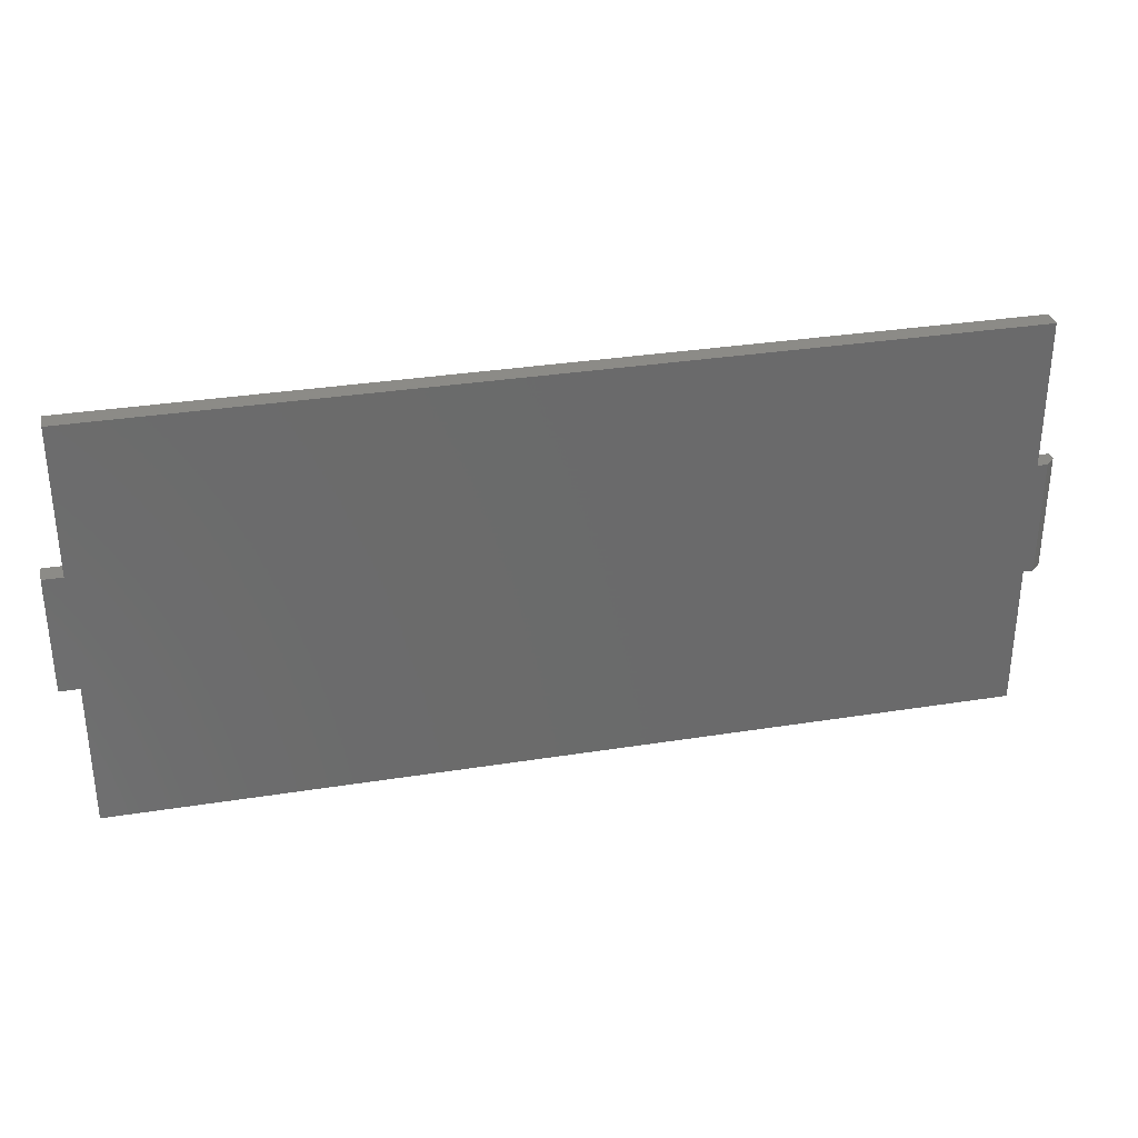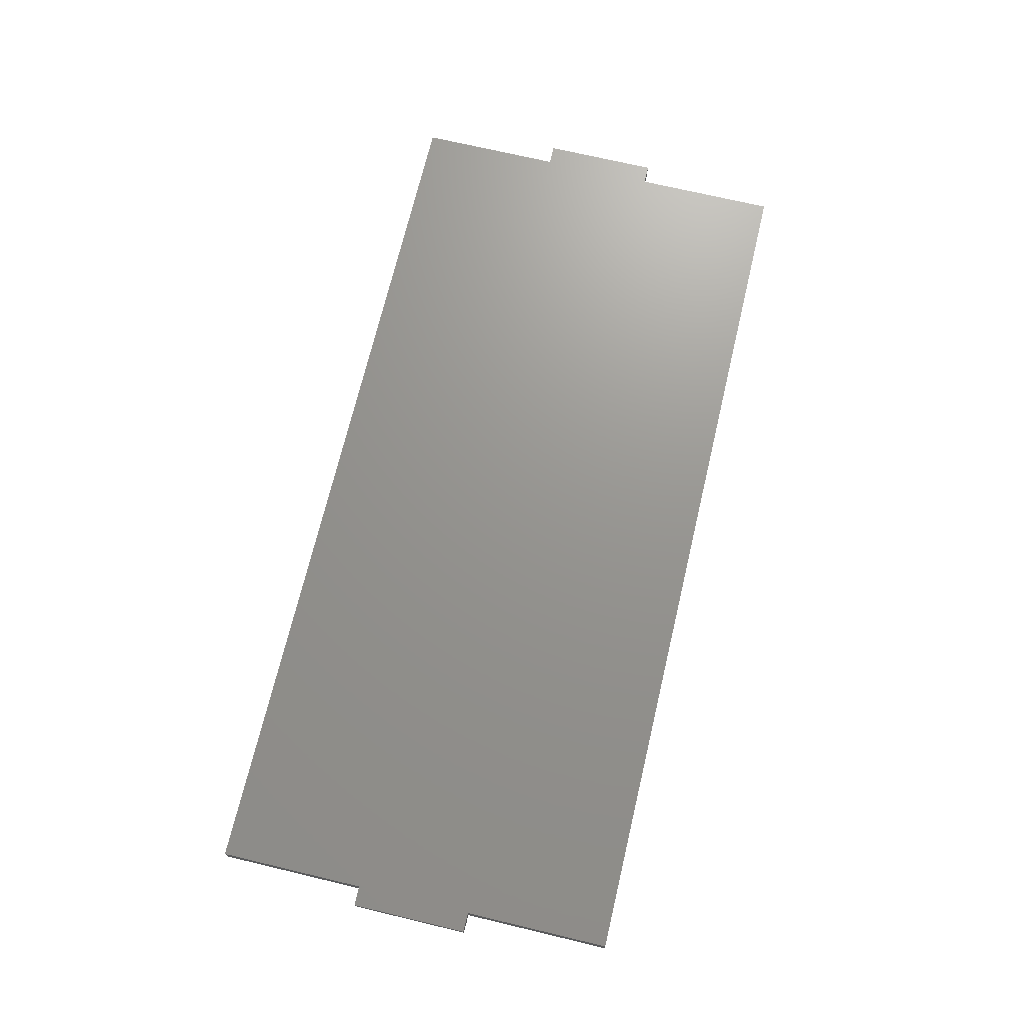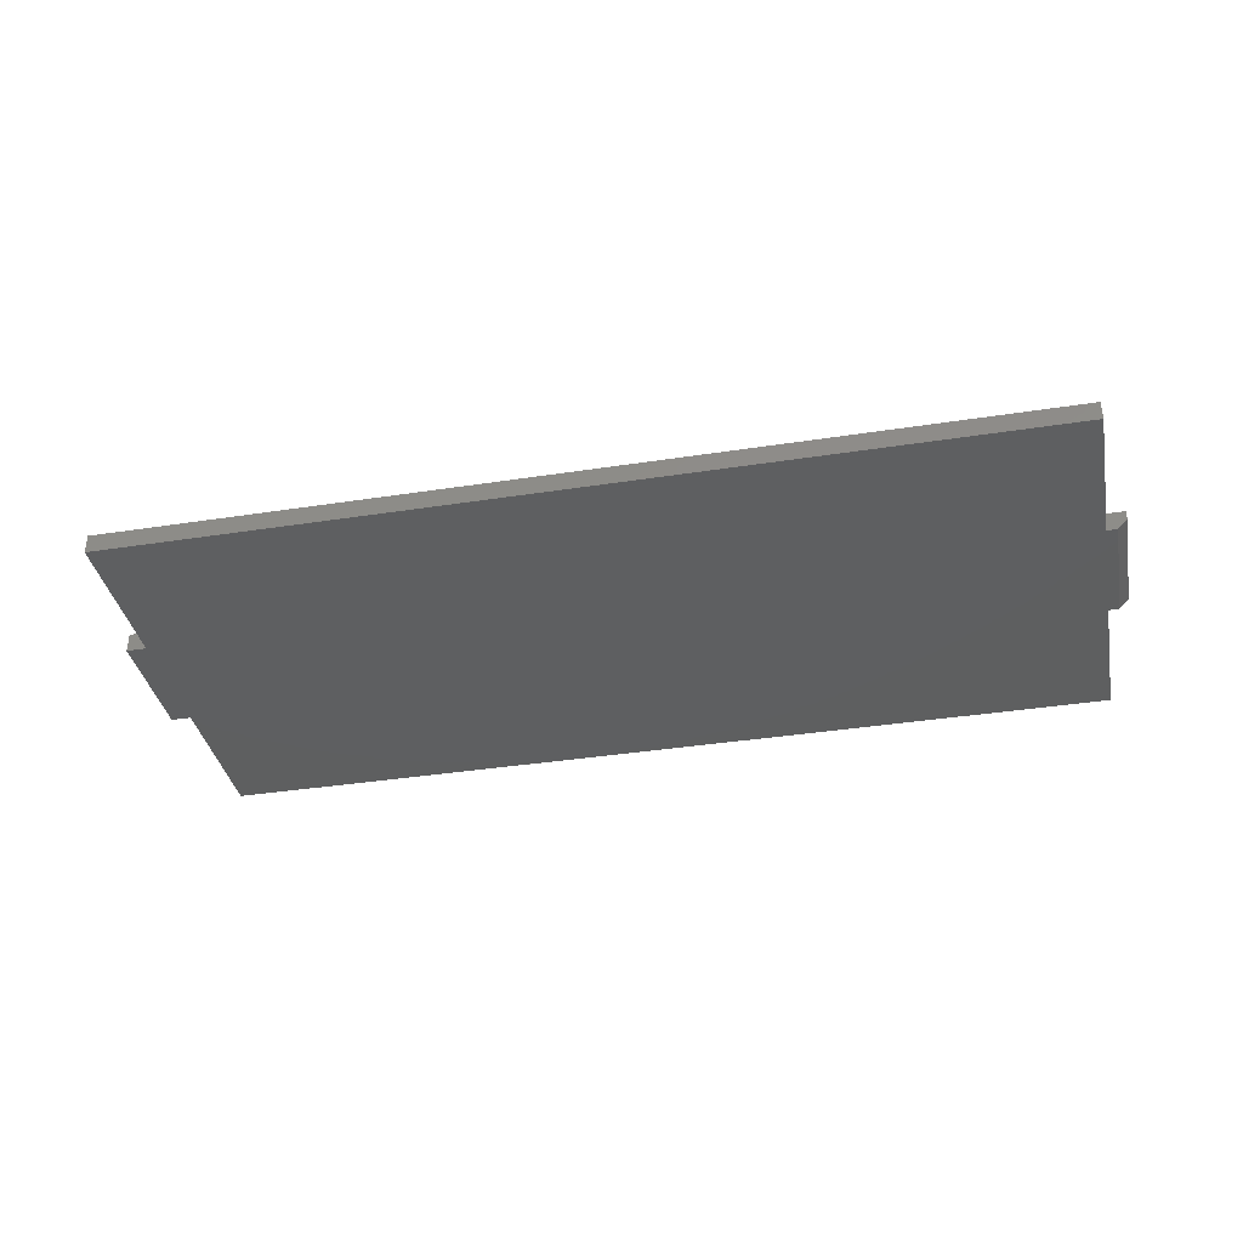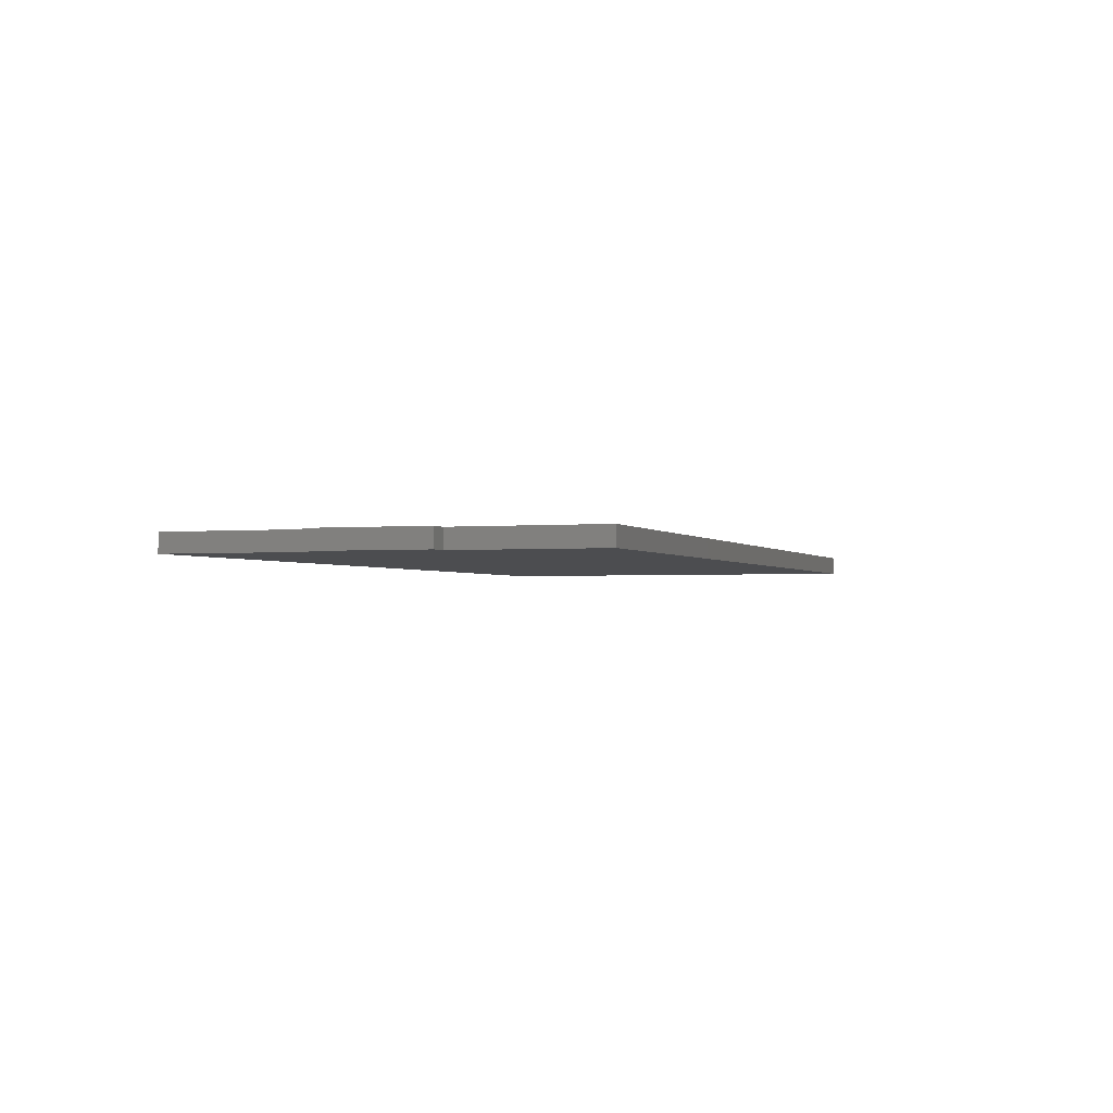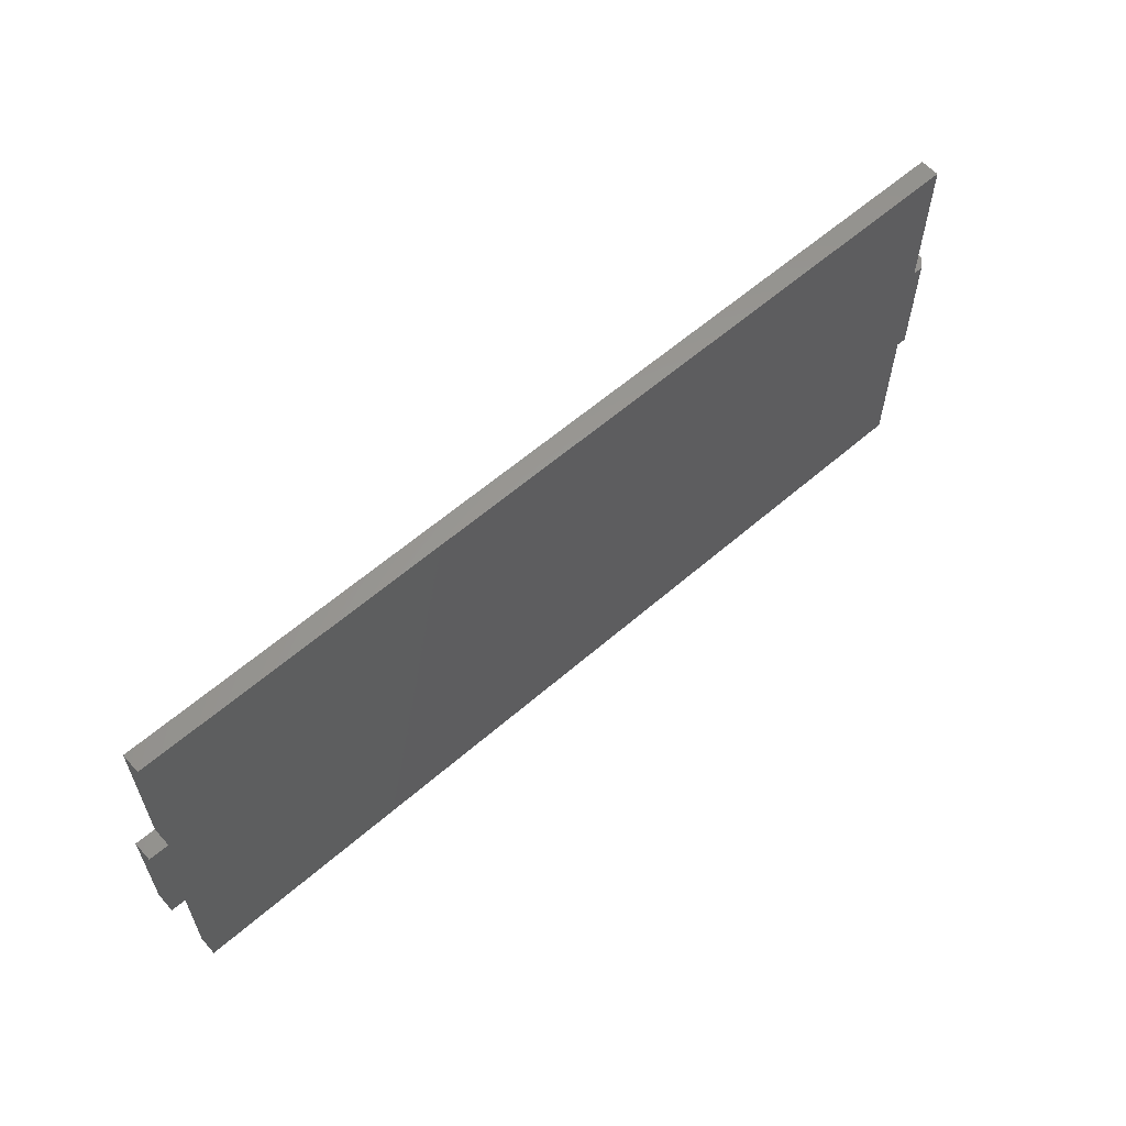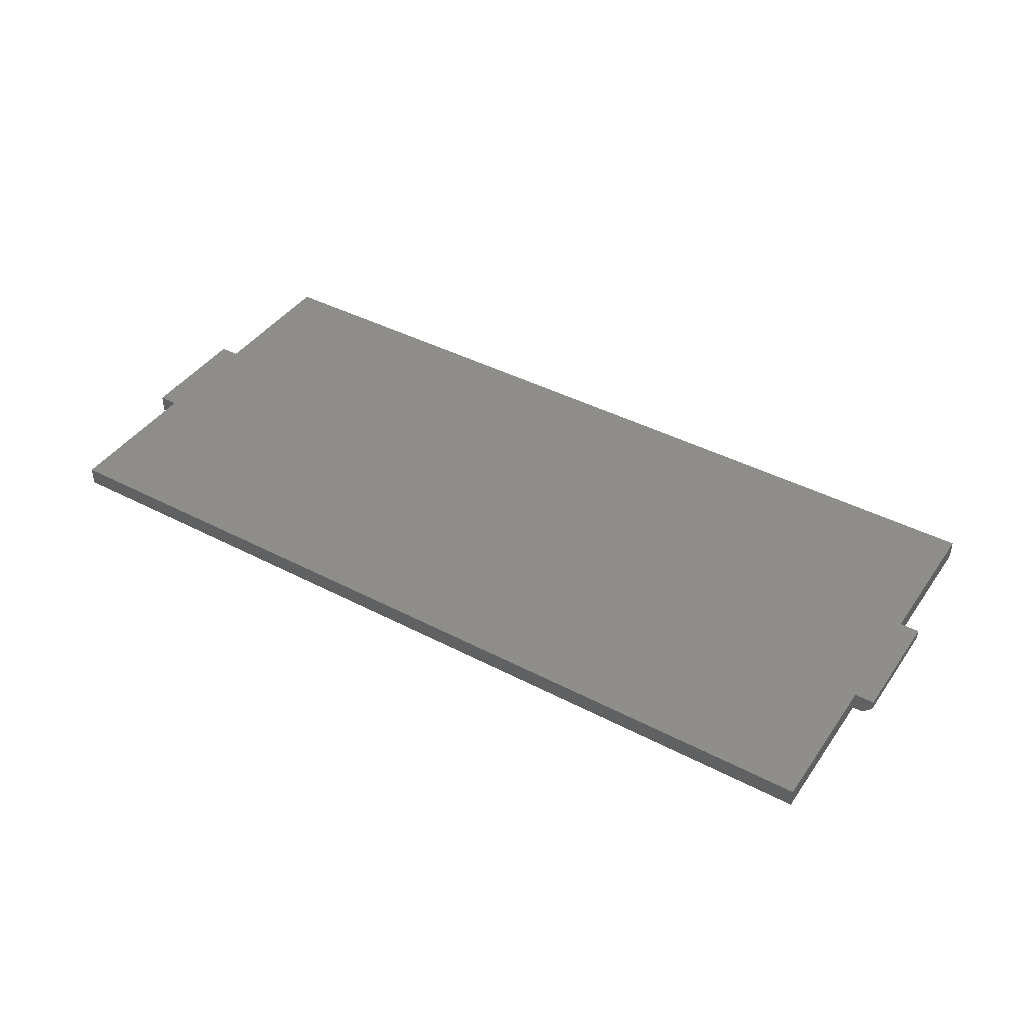
<metadata>
{"format":"stl","ext":"stl","renderer":"f3d","projection":"perspective","resolution":1024,"background":"white","views":[{"elev":32.5,"azim":167.5,"up":"+Y"},{"elev":70.8,"azim":-76.6,"up":"+Z"},{"elev":-37.1,"azim":-168.7,"up":"+Z"},{"elev":-1.9,"azim":109.3,"up":"+Z"},{"elev":60.2,"azim":138.4,"up":"+Y"},{"elev":41.9,"azim":-147.9,"up":"+Z"}]}
</metadata>
<code>
# stl→obj: 26 verts, 48 faces
v 0.01562 -0.122 0
v 0.01562 -0.2188 0
v -0.0004934 -0.2188 0
v -0.7339 -0.2188 0
v -0.7422 -0.2188 0
v -0.7422 -0.122 0
v -0.7339 -0.122 0
v -0.0004934 -0.122 0
v -0.7339 -0.001151 0
v -0.0004934 -0.001151 0
v -0.7339 -0.3396 0
v -0.0004934 -0.3396 0
v -0.75 -0.122 0.01562
v -0.75 -0.122 0.007812
v -0.75 -0.2188 0.01562
v -0.75 -0.2188 0.007812
v -0.7339 -0.122 0.01562
v -0.7339 -0.2188 0.01562
v 0.01562 -0.122 0.01562
v -0.0004934 -0.2188 0.01562
v 0.01562 -0.2188 0.01562
v -0.0004934 -0.122 0.01562
v -0.7339 -0.001151 0.01562
v -0.0004934 -0.001151 0.01562
v -0.7339 -0.3396 0.01562
v -0.0004934 -0.3396 0.01562
f 1 2 3
f 1 3 4
f 1 4 5
f 5 6 7
f 5 7 8
f 5 8 1
f 7 9 8
f 8 9 10
f 11 4 12
f 12 4 3
f 13 14 15
f 15 14 16
f 13 6 14
f 13 17 6
f 6 17 7
f 18 5 4
f 18 15 5
f 5 15 16
f 14 6 16
f 16 6 5
f 19 15 18
f 19 18 20
f 19 20 21
f 15 19 22
f 15 22 17
f 15 17 13
f 17 22 23
f 23 22 24
f 25 26 18
f 18 26 20
f 23 9 17
f 17 9 7
f 24 10 23
f 23 10 9
f 22 8 24
f 24 8 10
f 19 1 22
f 22 1 8
f 21 2 19
f 19 2 1
f 20 3 21
f 21 3 2
f 26 12 20
f 20 12 3
f 25 11 26
f 26 11 12
f 18 4 25
f 25 4 11

</code>
